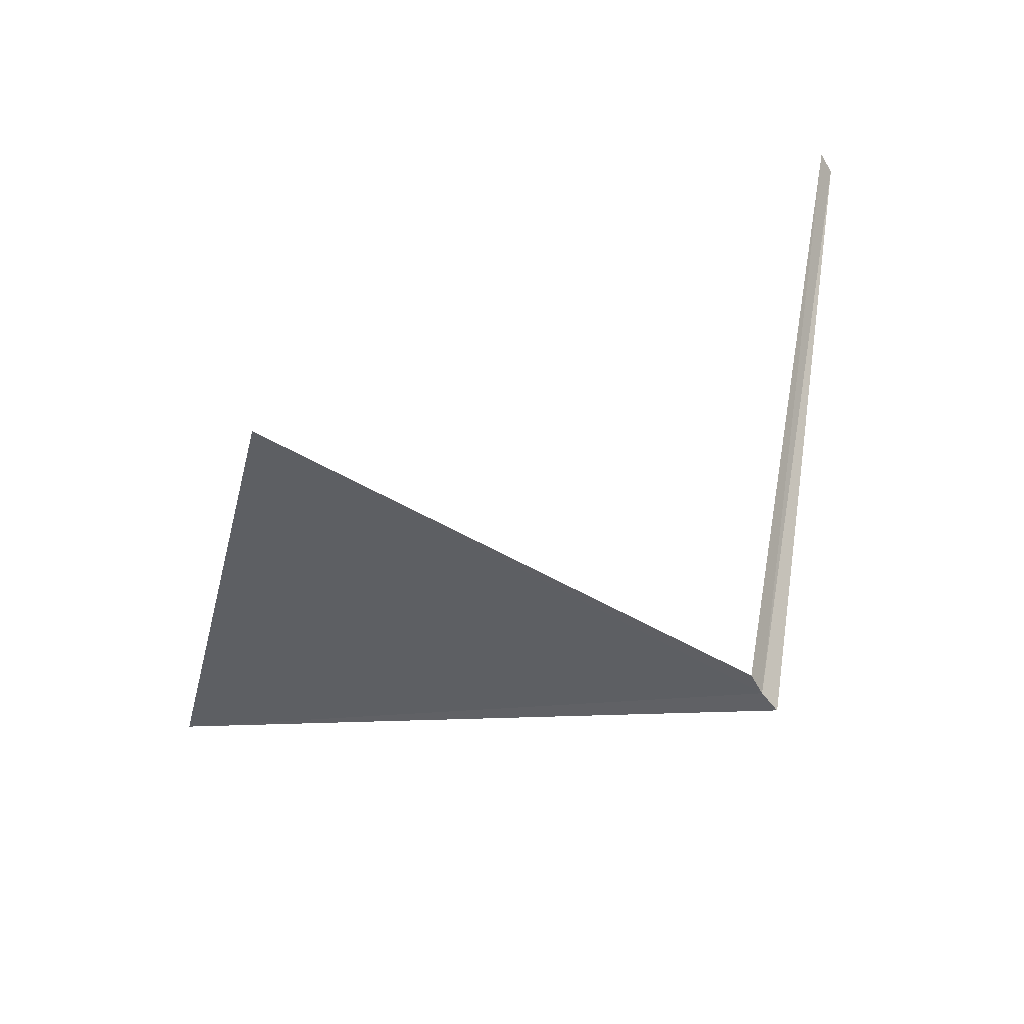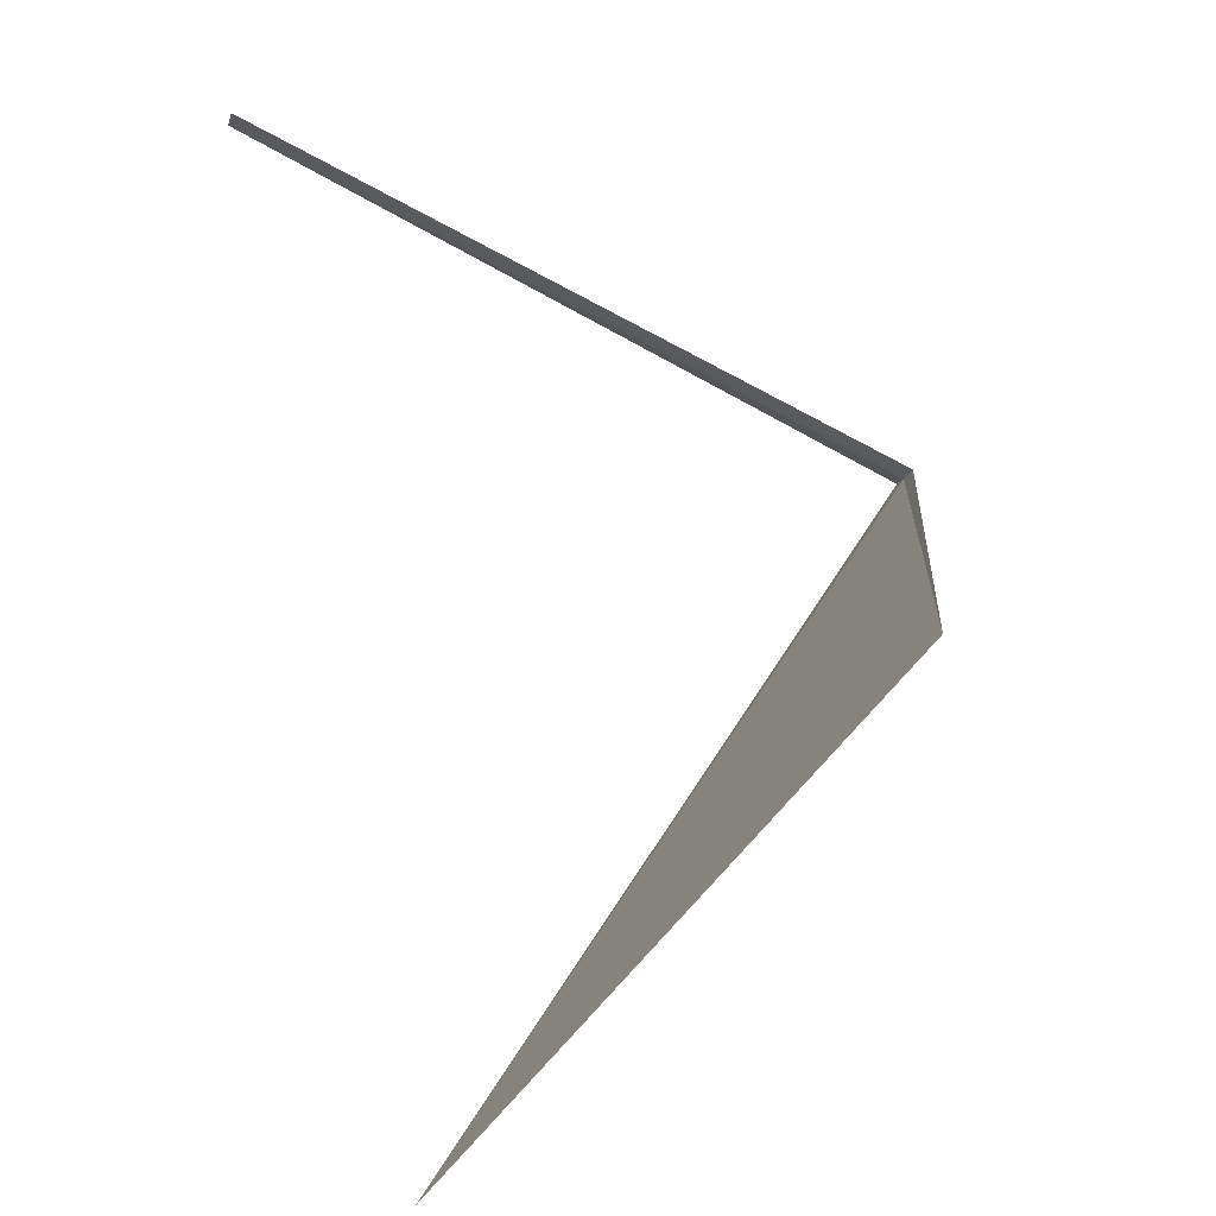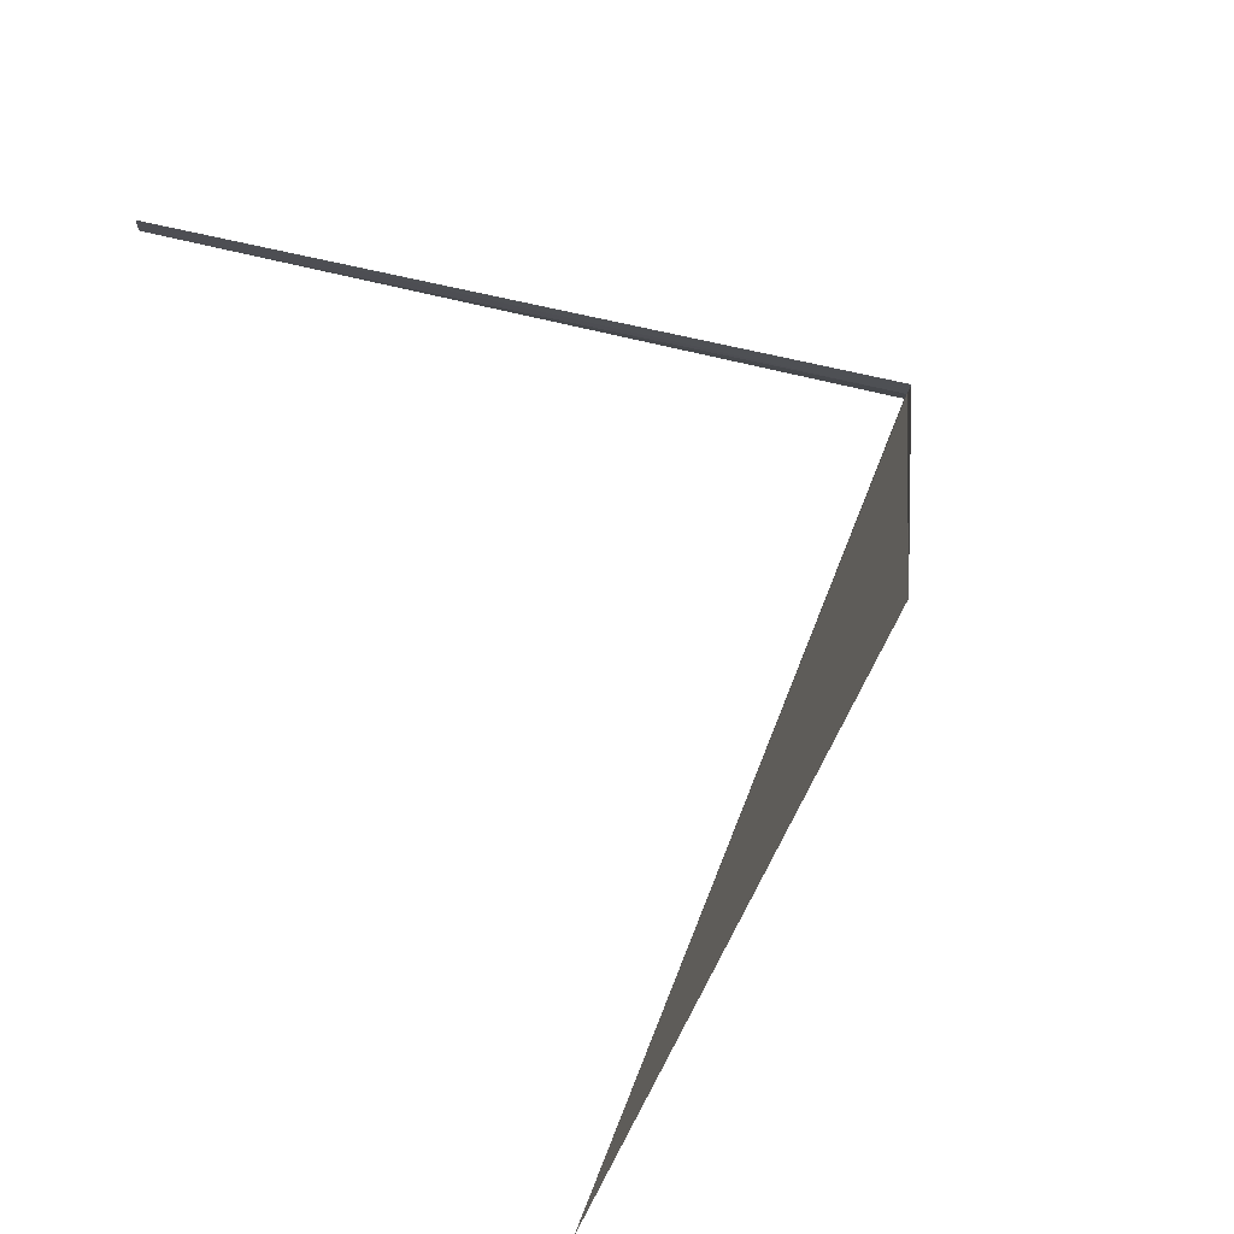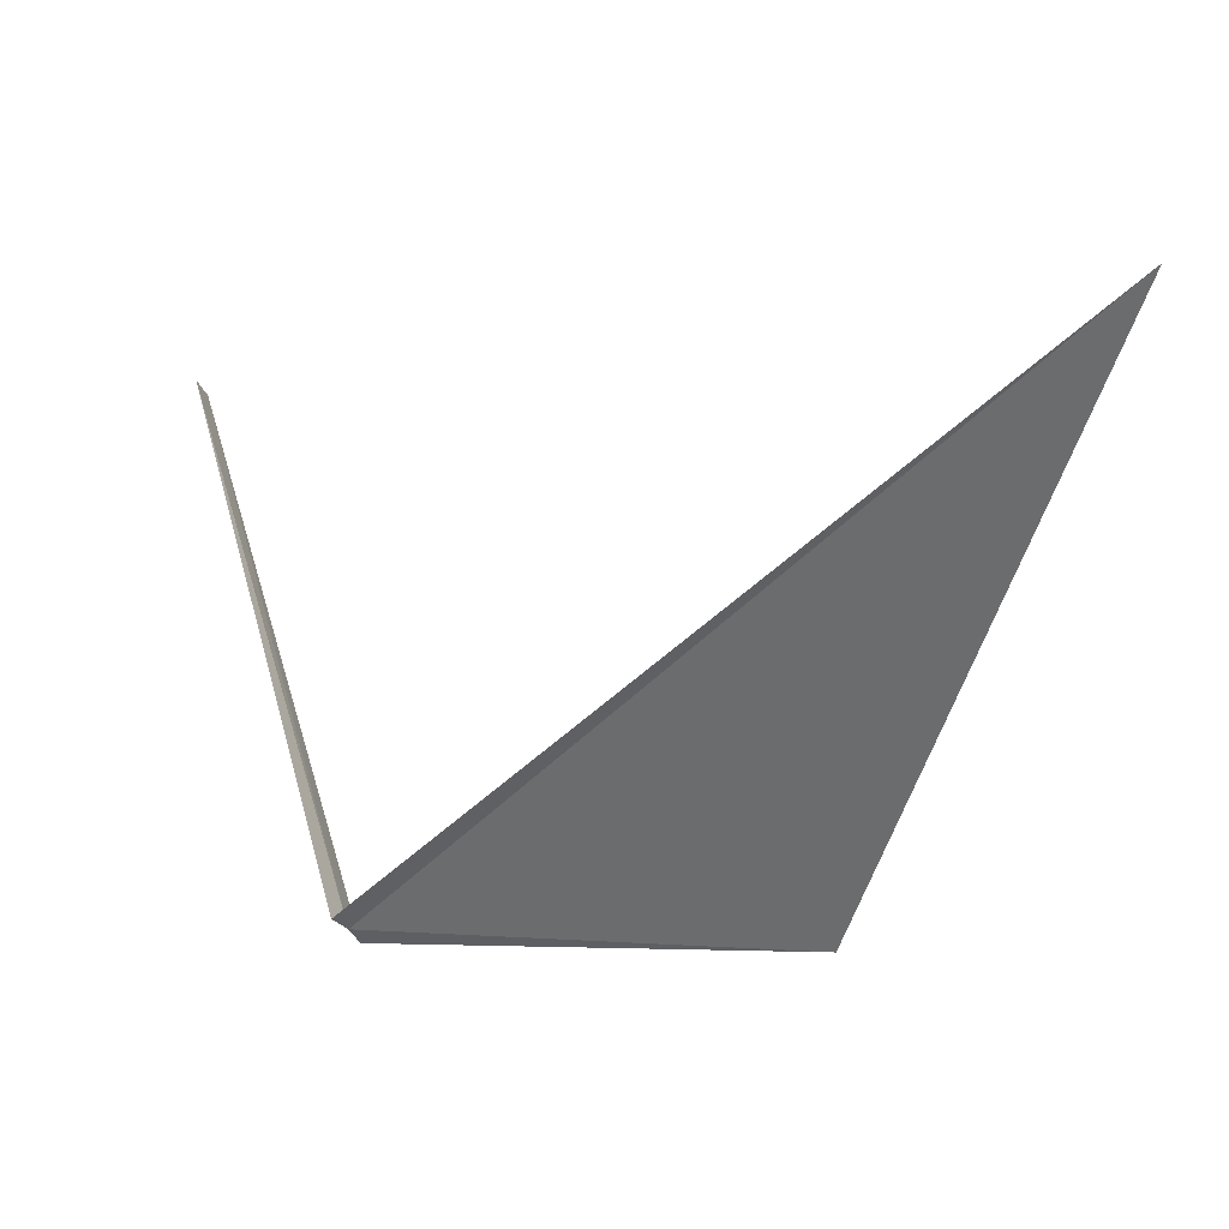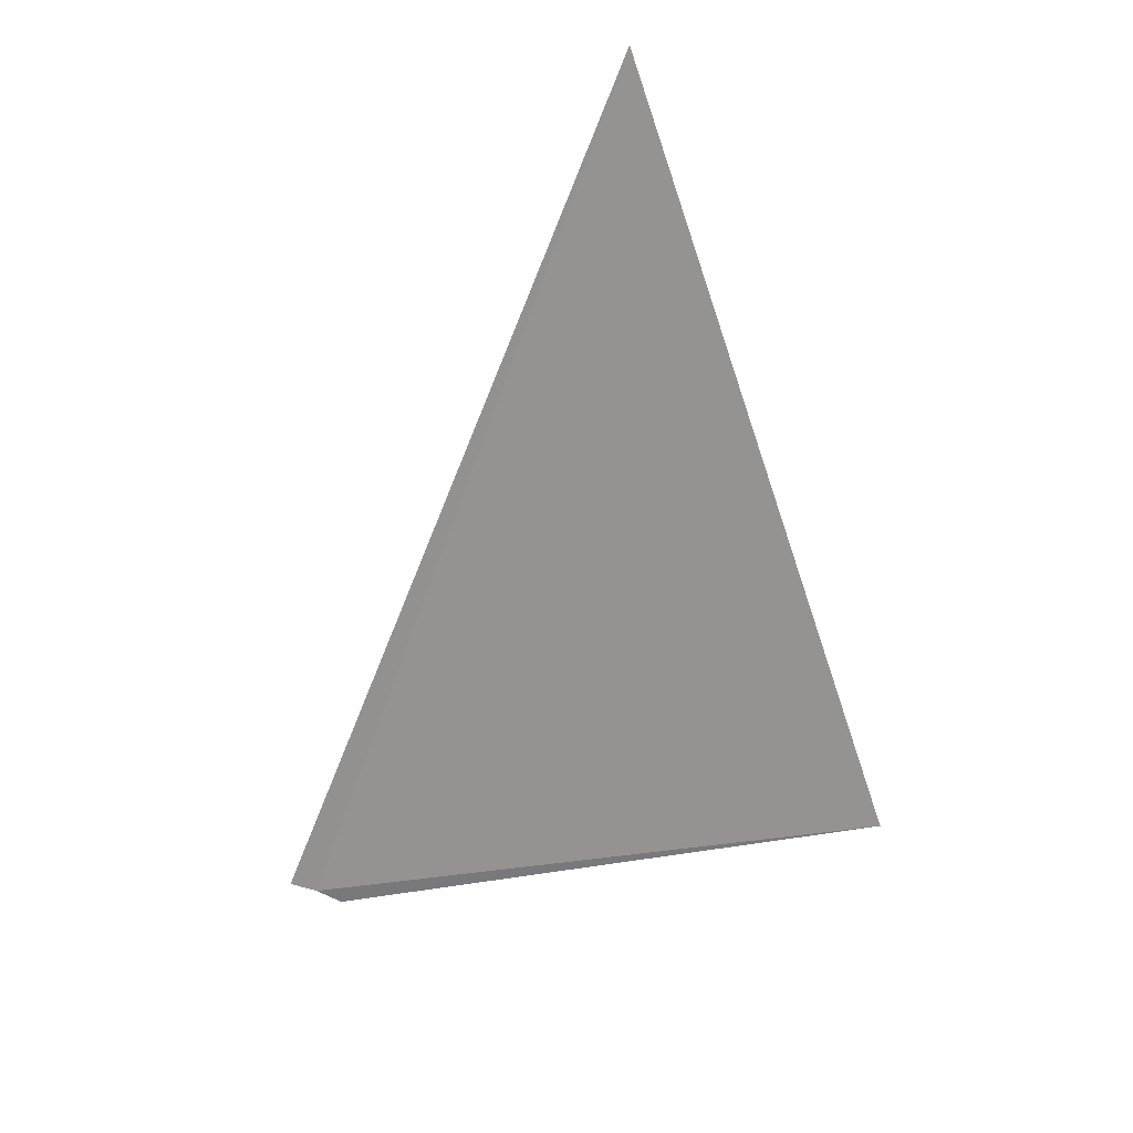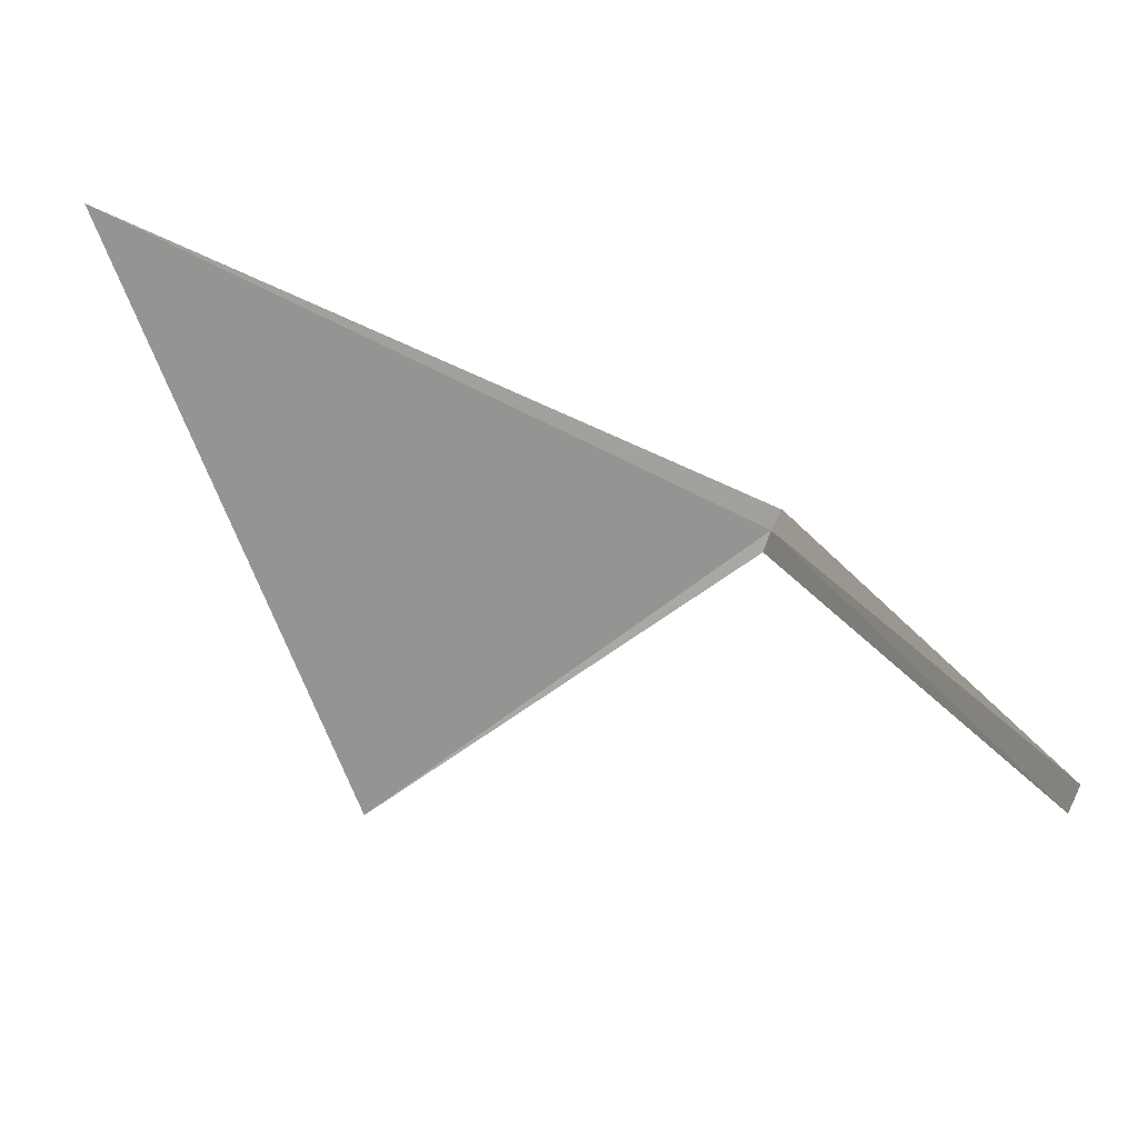
<metadata>
{"format":"obj","ext":"obj","renderer":"f3d","projection":"perspective","resolution":1024,"background":"white","views":[{"elev":-74.3,"azim":-107.1,"up":"+Y"},{"elev":-63.5,"azim":-82.5,"up":"+Z"},{"elev":-58.9,"azim":-66.6,"up":"+Z"},{"elev":-13.4,"azim":62.5,"up":"+Y"},{"elev":-24.2,"azim":116.6,"up":"+Y"},{"elev":74.0,"azim":-115.4,"up":"+Y"}]}
</metadata>
<code>
v 24.02 -27.47 10.71
v 19.56 -21.42 10.74
v 19.4 -21.51 10.56
v 23.85 -27.56 10.53
v 24.16 -27.41 10.92
v 28.2 -22.15 5.354
v 23.01 -27.31 5.354
f 1 2 3
f 1 3 4
f 1 5 2
f 1 7 6
f 1 4 7
f 1 6 5

</code>
